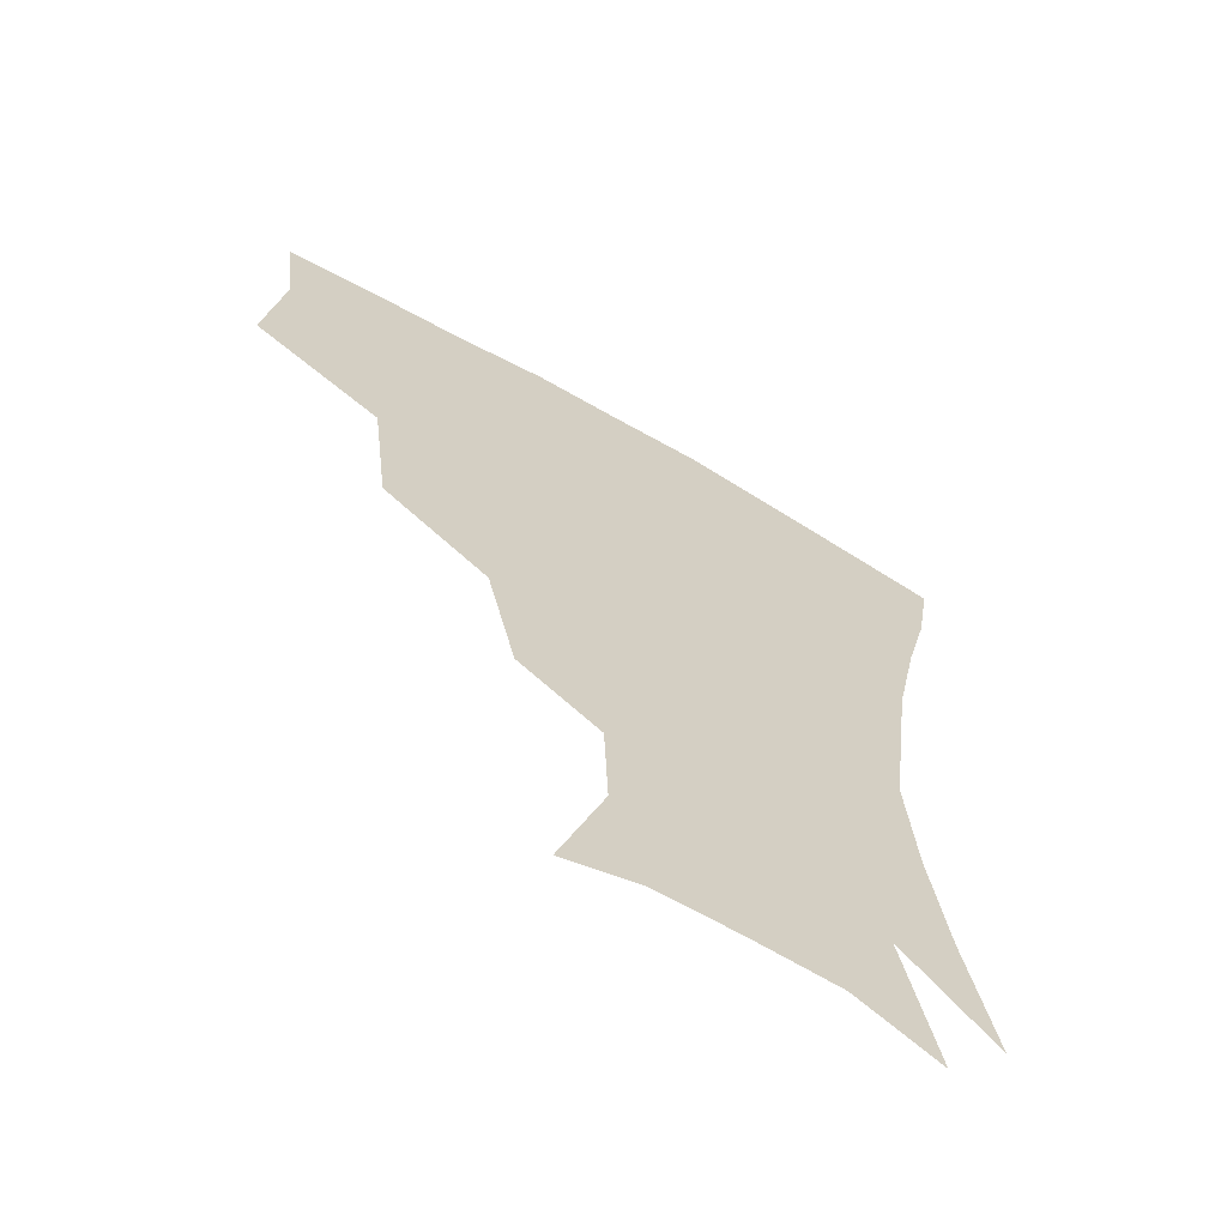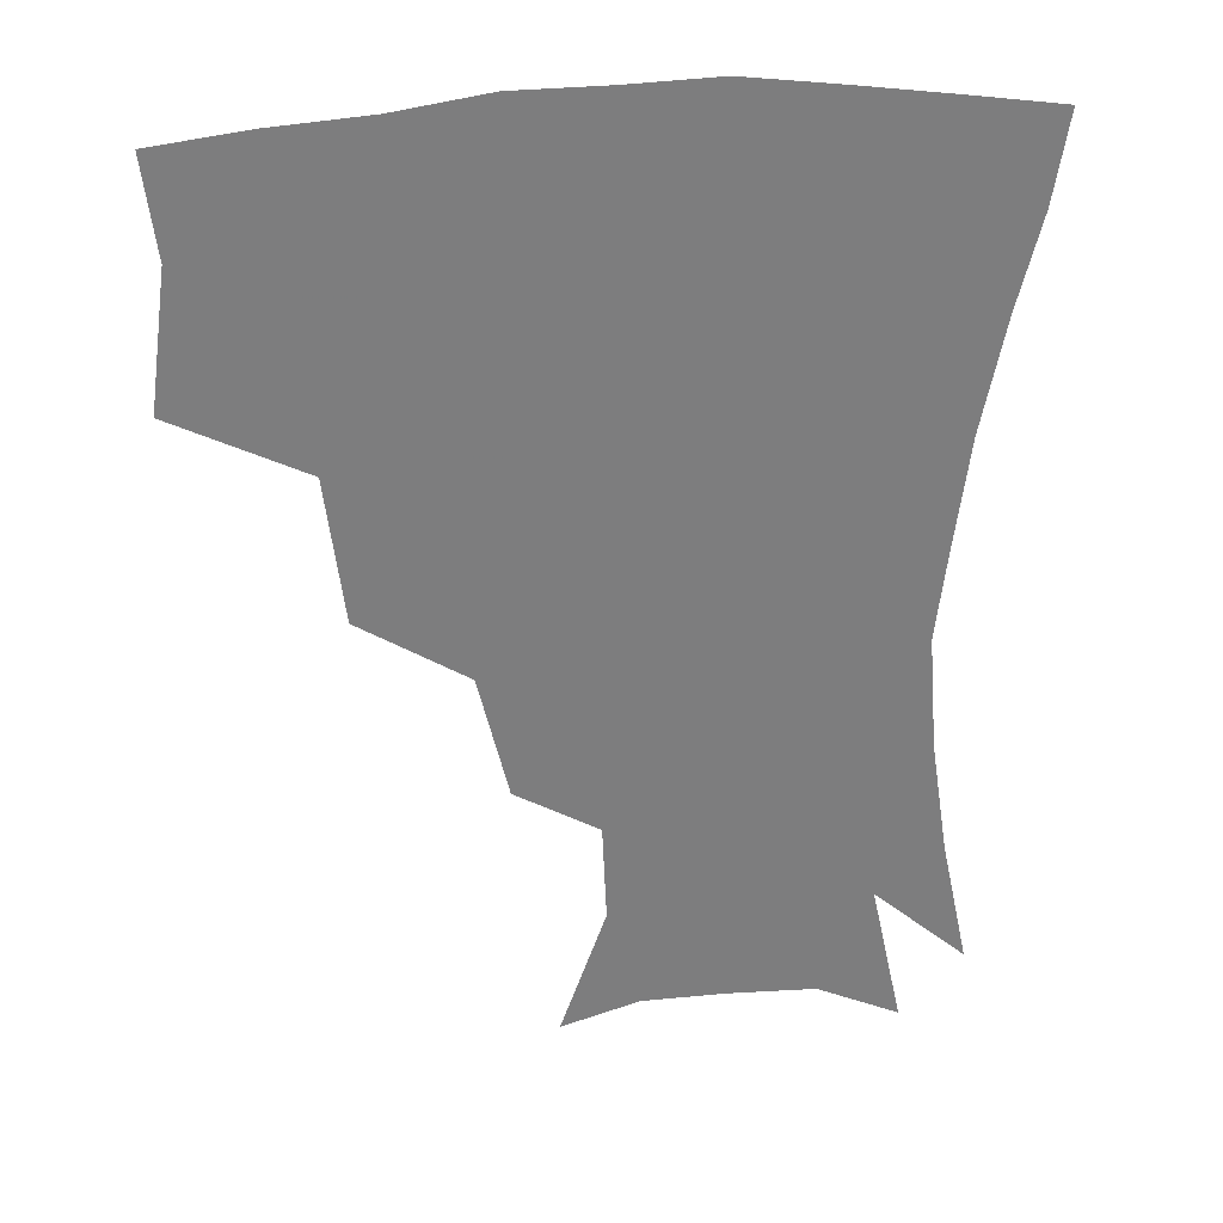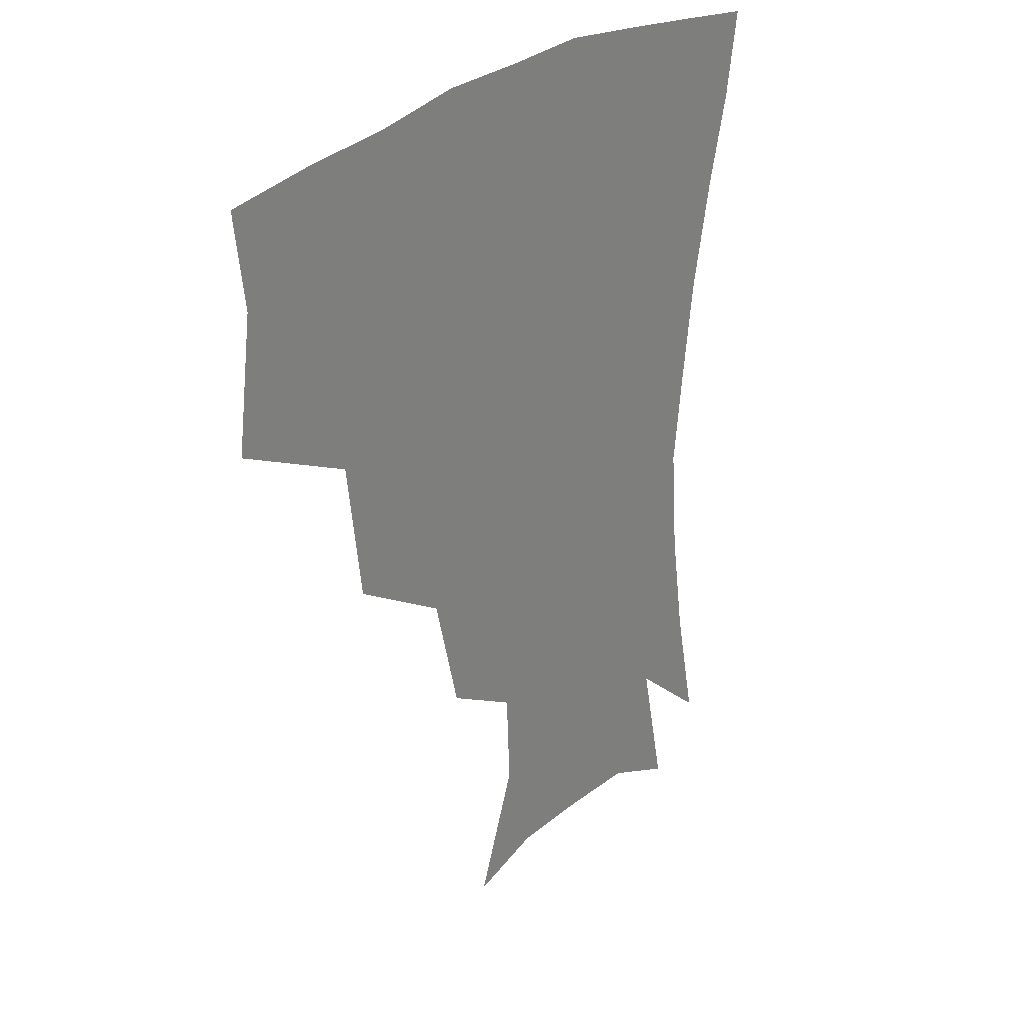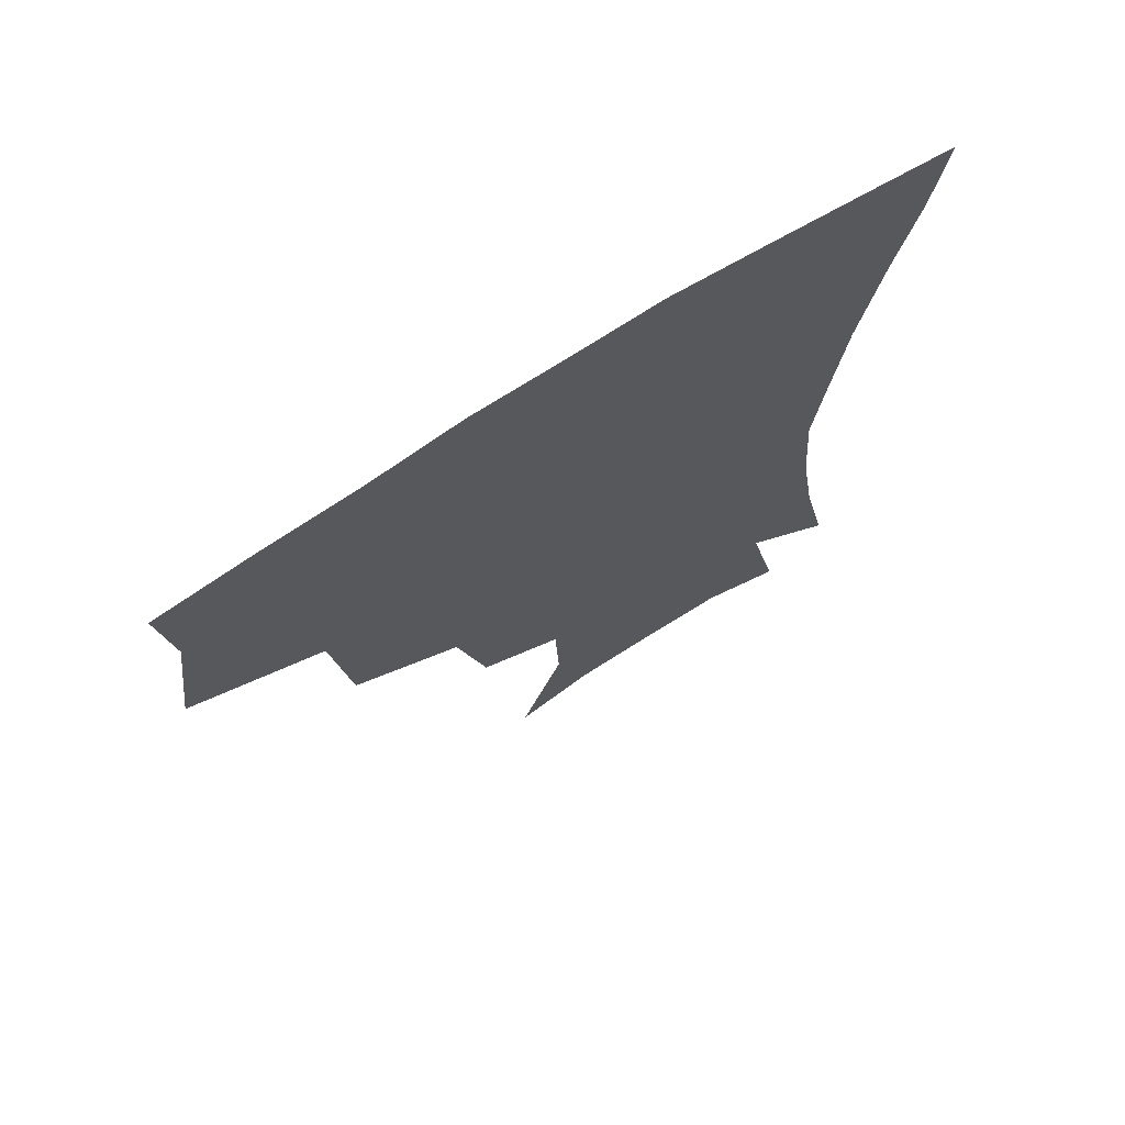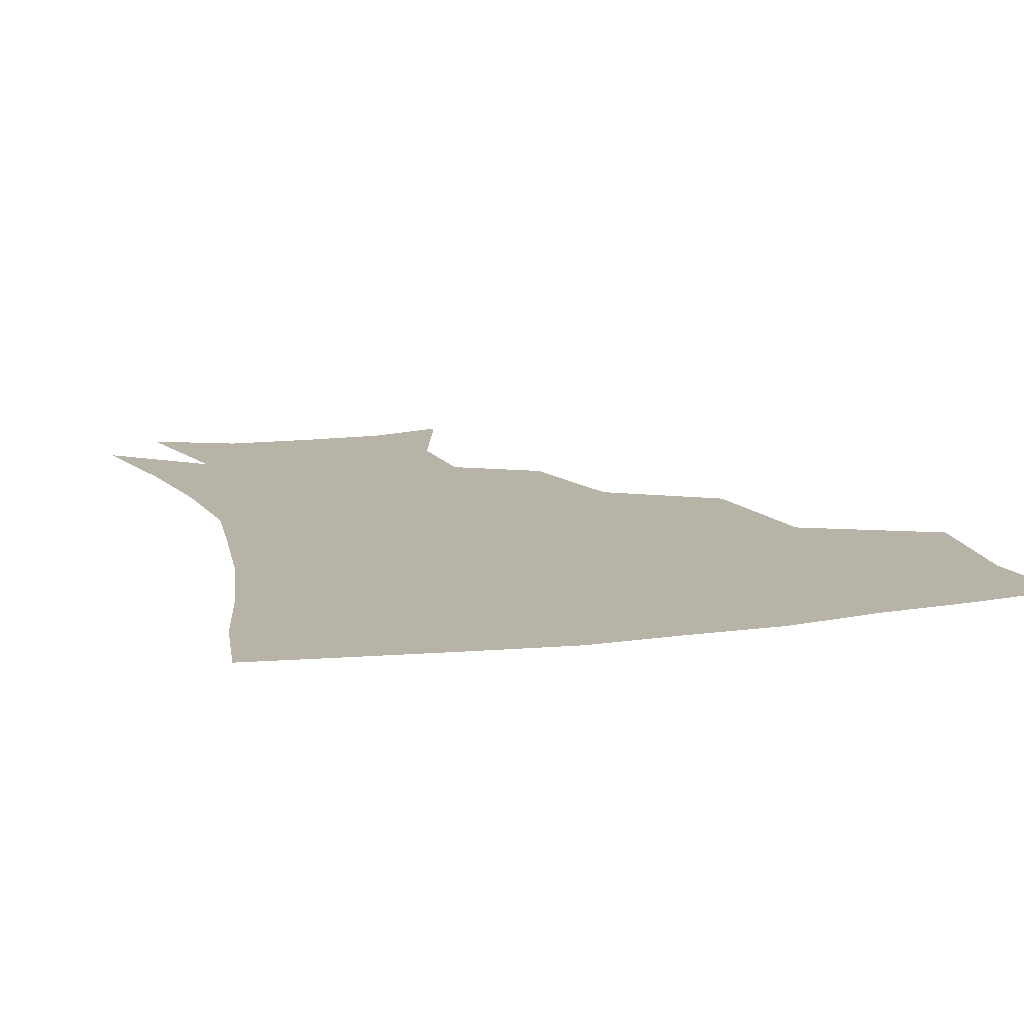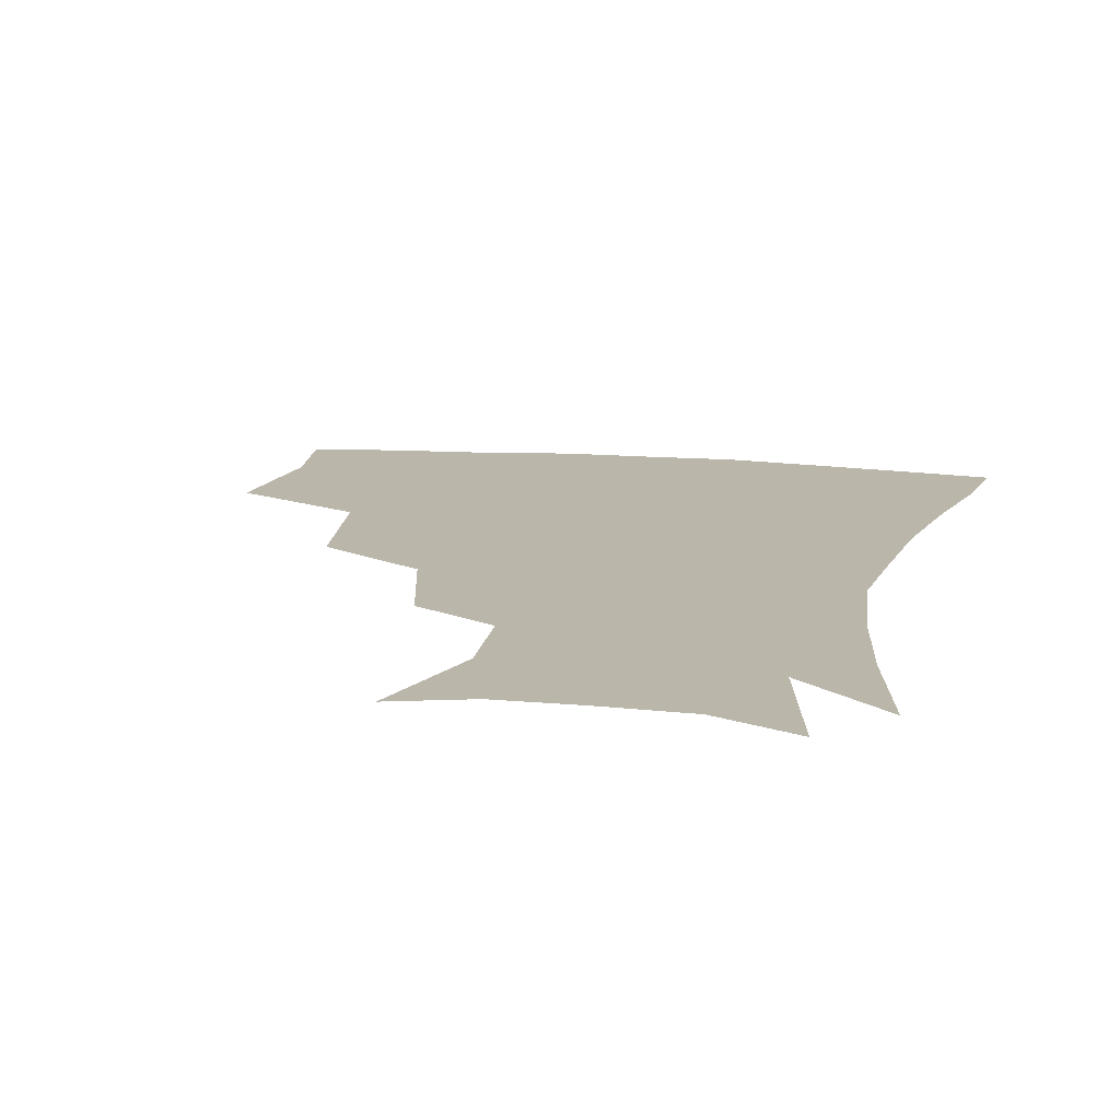
<metadata>
{"format":"obj","ext":"obj","renderer":"f3d","projection":"perspective","resolution":1024,"background":"white","views":[{"elev":-65.1,"azim":-30.2,"up":"+Y"},{"elev":31.4,"azim":-8.1,"up":"+Y"},{"elev":29.2,"azim":-50.6,"up":"+Y"},{"elev":71.3,"azim":-32.7,"up":"+Y"},{"elev":12.8,"azim":162.1,"up":"+Z"},{"elev":14.1,"azim":11.4,"up":"+Z"}]}
</metadata>
<code>
v 452.5 344.5 0
v 458.1 386.4 0
v 454.4 416.9 0
v 498.8 279.1 0
v 493.2 324.2 0
v 491.5 361.7 0
v 488.1 390.6 0
v 484.2 420.5 0
v 541.3 219 0
v 532.1 258 0
v 524.4 297 0
v 522 336.5 0
v 519.6 365.4 0
v 516.8 393.3 0
v 513.9 422.6 0
v 554.4 132.5 0
v 568.5 172.8 0
v 567.3 203.7 0
v 559.6 241.4 0
v 553.6 274.1 0
v 550.6 310.6 0
v 548.4 339.6 0
v 547.8 368.1 0
v 545.8 395.1 0
v 542.7 426.8 0
v 578.8 139.6 0
v 587 179.1 0
v 584 212.7 0
v 579 249.1 0
v 576.2 284.2 0
v 575.3 316 0
v 575.1 343.1 0
v 574.9 369 0
v 574.4 395.4 0
v 571.5 426.9 0
v 605 139.5 0
v 605.8 185.1 0
v 602.4 220.6 0
v 599.3 254.5 0
v 598.2 287.1 0
v 598.9 316 0
v 600.3 343.1 0
v 602.3 369.9 0
v 602.2 395.8 0
v 599.6 427.7 0
v 632.5 138.1 0
v 625.6 183 0
v 621 220.4 0
v 619 253.2 0
v 619.4 283.4 0
v 621.3 314.2 0
v 624.6 343 0
v 627.9 368.7 0
v 630.5 394 0
v 629.6 423.9 0
v 658.3 125.8 0
v 648.4 172.2 0
v 640.9 213.8 0
v 639.1 245.1 0
v 639.6 276 0
v 642.2 308.1 0
v 646.8 338 0
v 652.7 365.1 0
v 657.3 391.8 0
v 659.2 419.7 0
v 677.5 146.2 0
v 668.8 187.3 0
v 663.3 223.4 0
v 660.4 259.7 0
v 664 289.5 0
v 668.4 323.5 0
v 675.6 358.9 0
v 682.9 387.9 0
v 687.5 415.6 0
f 5 6 1
f 1 6 2
f 6 7 2
f 2 7 3
f 7 8 3
f 10 11 4
f 4 11 5
f 11 12 5
f 5 12 6
f 12 13 6
f 6 13 7
f 13 14 7
f 7 14 8
f 14 15 8
f 18 19 9
f 9 19 10
f 19 20 10
f 10 20 11
f 20 21 11
f 11 21 12
f 21 22 12
f 12 22 13
f 22 23 13
f 13 23 14
f 23 24 14
f 14 24 15
f 24 25 15
f 16 26 17
f 26 27 17
f 17 27 18
f 27 28 18
f 18 28 19
f 28 29 19
f 19 29 20
f 29 30 20
f 20 30 21
f 30 31 21
f 21 31 22
f 31 32 22
f 22 32 23
f 32 33 23
f 23 33 24
f 33 34 24
f 24 34 25
f 34 35 25
f 26 36 27
f 36 37 27
f 27 37 28
f 37 38 28
f 28 38 29
f 38 39 29
f 29 39 30
f 39 40 30
f 30 40 31
f 40 41 31
f 31 41 32
f 41 42 32
f 32 42 33
f 42 43 33
f 33 43 34
f 43 44 34
f 34 44 35
f 44 45 35
f 36 46 37
f 46 47 37
f 37 47 38
f 47 48 38
f 38 48 39
f 48 49 39
f 39 49 40
f 49 50 40
f 40 50 41
f 50 51 41
f 41 51 42
f 51 52 42
f 42 52 43
f 52 53 43
f 43 53 44
f 53 54 44
f 44 54 45
f 54 55 45
f 46 56 47
f 56 57 47
f 47 57 48
f 57 58 48
f 48 58 49
f 58 59 49
f 49 59 50
f 59 60 50
f 50 60 51
f 60 61 51
f 51 61 52
f 61 62 52
f 52 62 53
f 62 63 53
f 53 63 54
f 63 64 54
f 54 64 55
f 64 65 55
f 57 66 58
f 66 67 58
f 58 67 59
f 67 68 59
f 59 68 60
f 68 69 60
f 60 69 61
f 69 70 61
f 61 70 62
f 70 71 62
f 62 71 63
f 71 72 63
f 63 72 64
f 72 73 64
f 64 73 65
f 73 74 65

</code>
